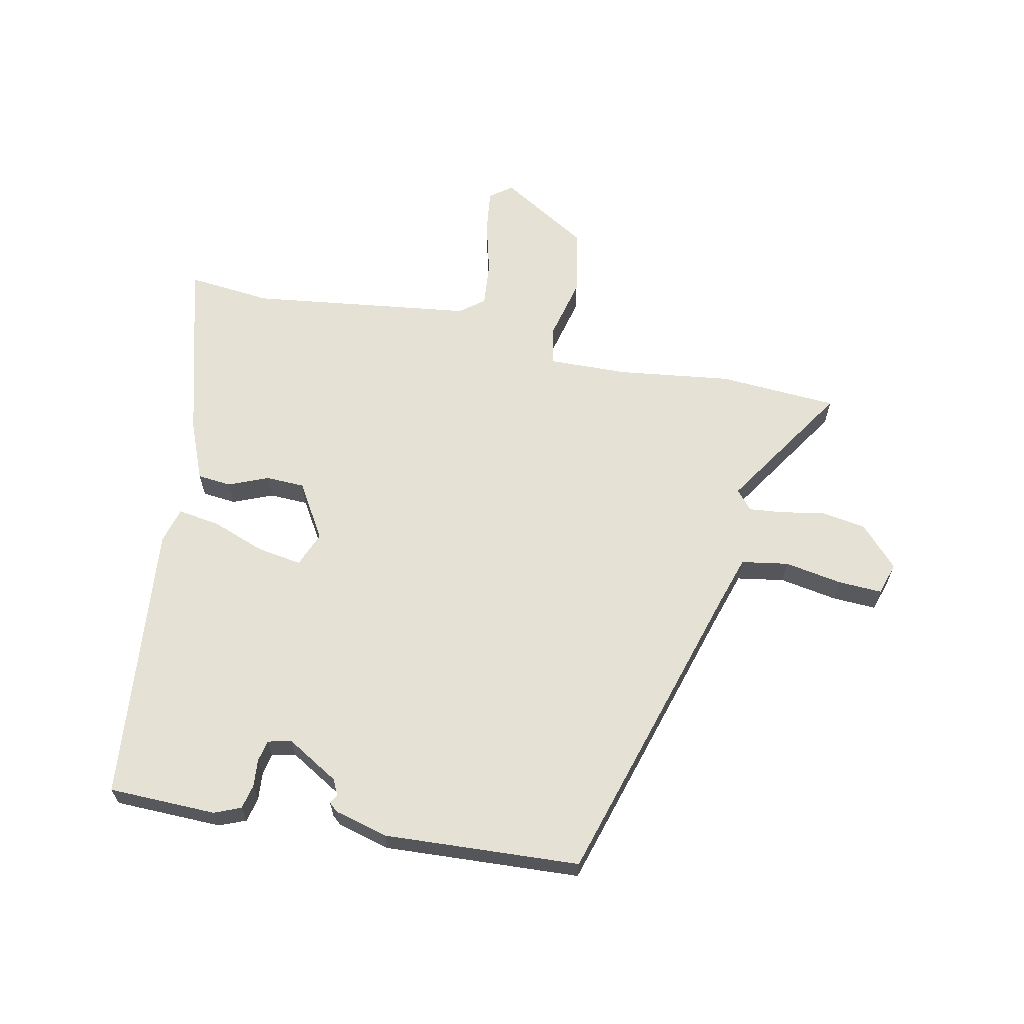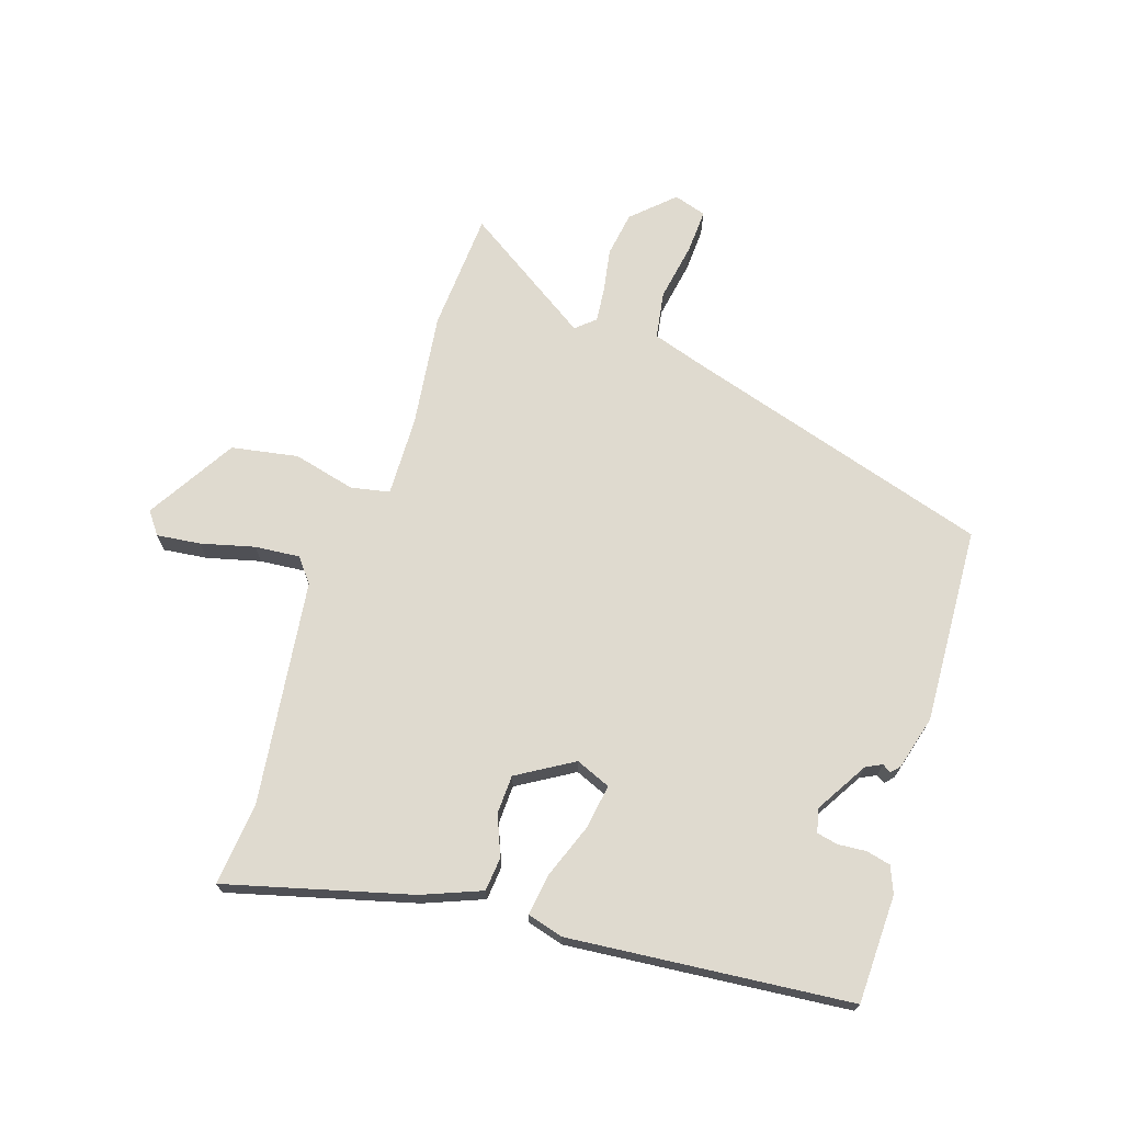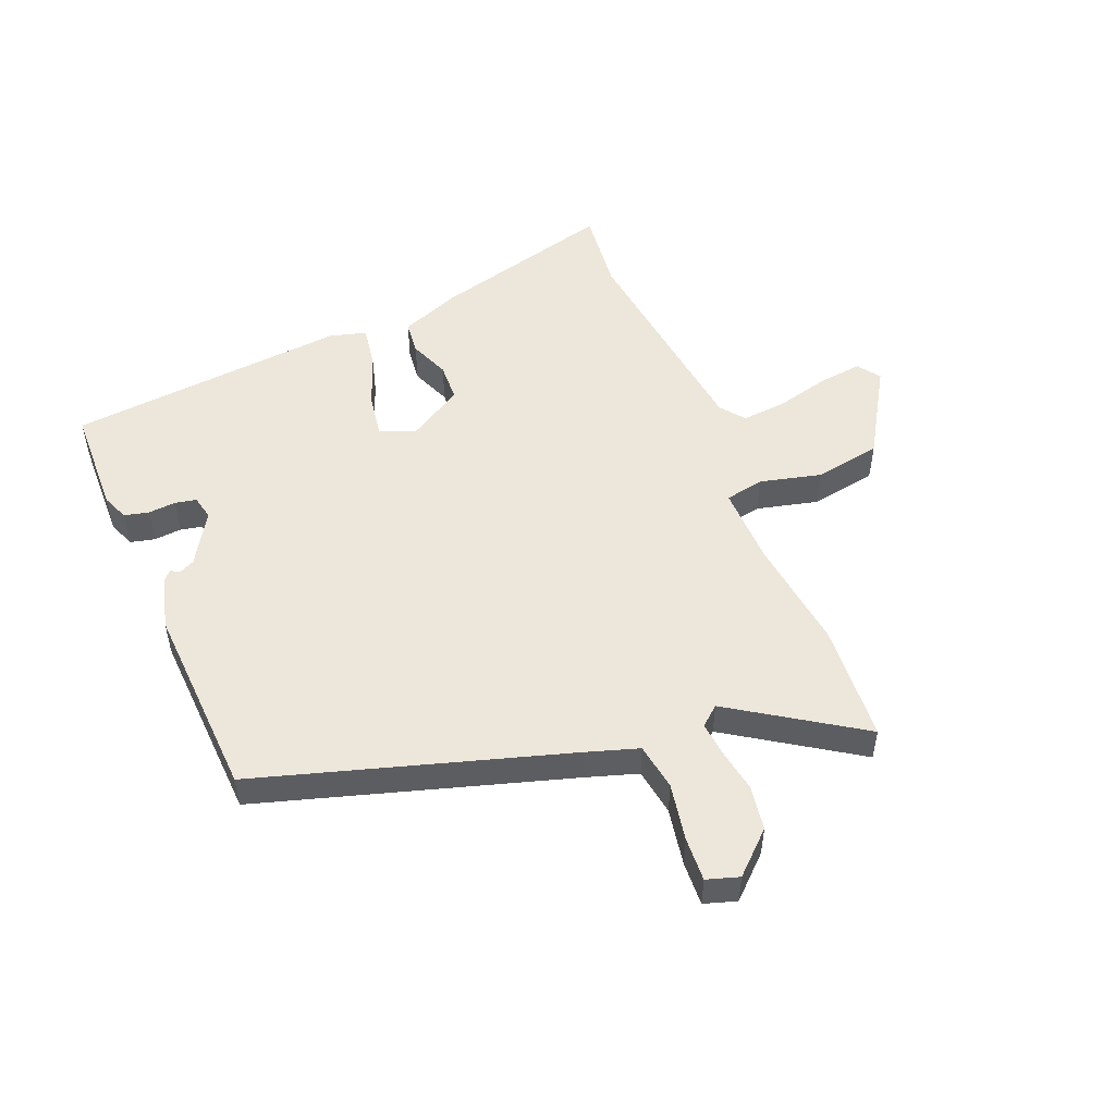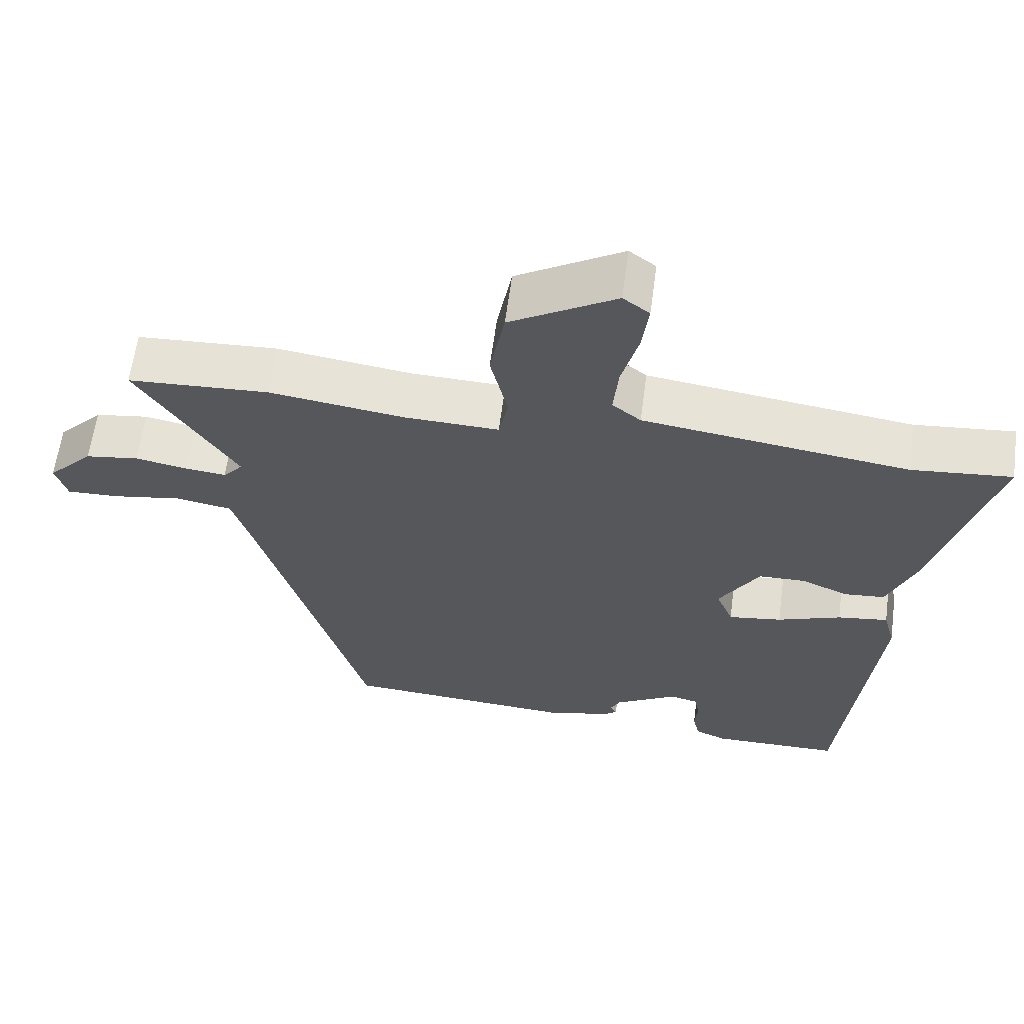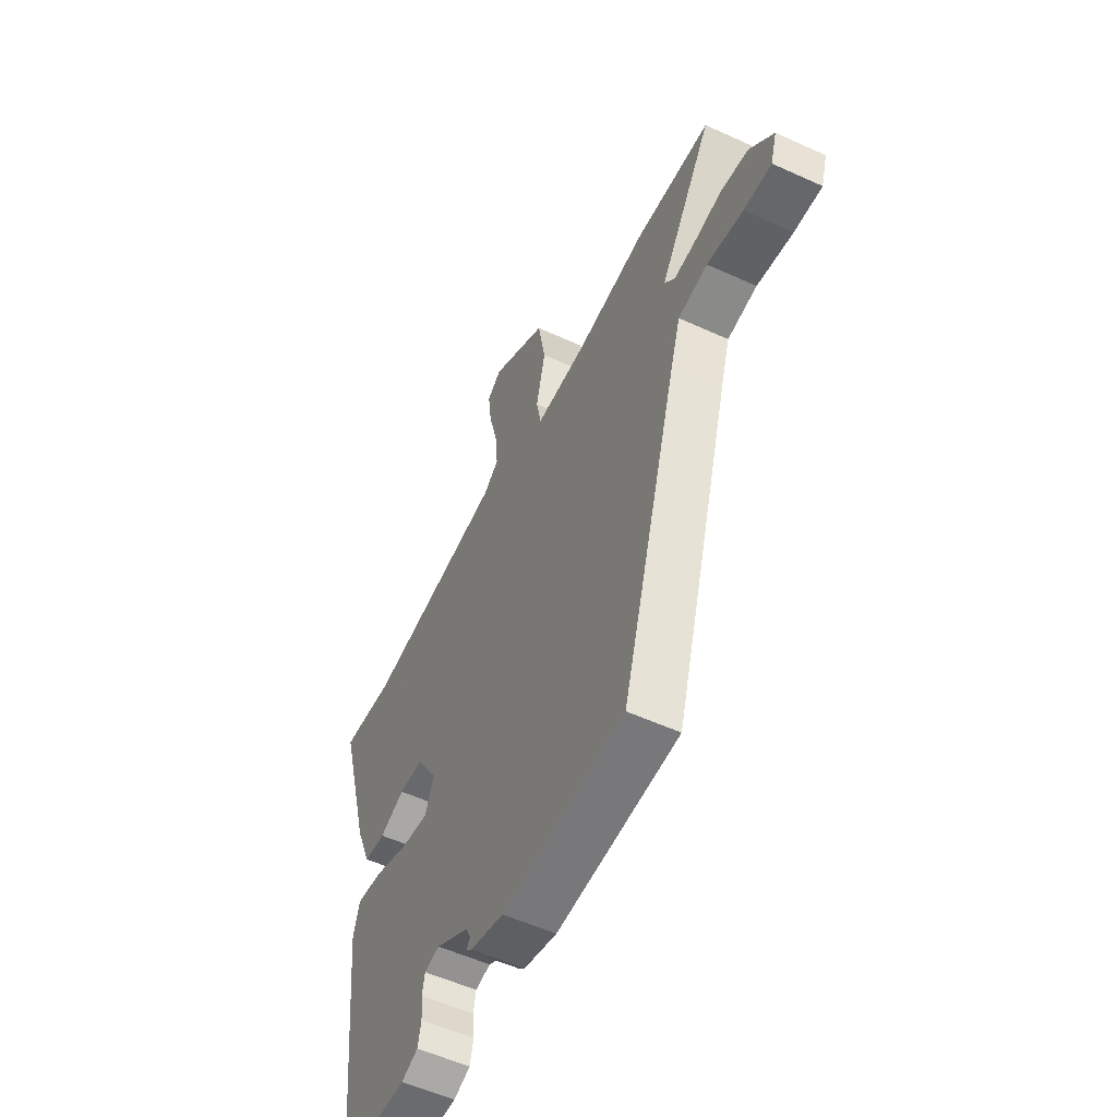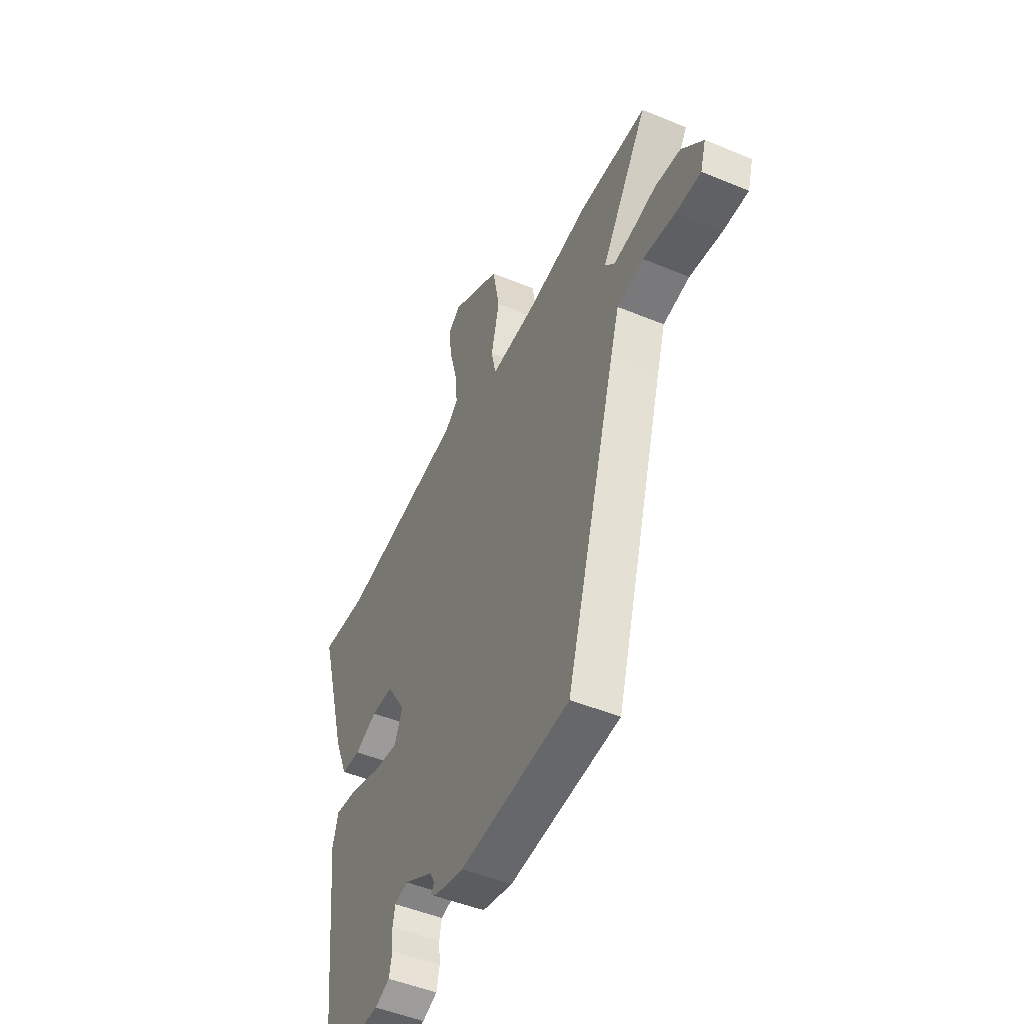
<metadata>
{"format":"obj","ext":"obj","renderer":"f3d","projection":"perspective","resolution":1024,"background":"white","views":[{"elev":64.1,"azim":-168.0,"up":"+Y"},{"elev":70.7,"azim":108.5,"up":"+Y"},{"elev":51.4,"azim":-111.7,"up":"+Y"},{"elev":62.0,"azim":7.6,"up":"+Z"},{"elev":-54.4,"azim":-115.9,"up":"+Z"},{"elev":-48.9,"azim":-114.8,"up":"+Z"}]}
</metadata>
<code>
v -0.325 0.07 -0.44
v -0.473 0.07 0.065
v -0.499 0.07 0.149
v -0.576 0.07 0.162
v -0.67 0.07 0.146
v -0.742 0.07 0.143
v -0.758 0.07 0.196
v -0.696 0.07 0.261
v -0.623 0.07 0.272
v -0.552 0.07 0.259
v -0.496 0.07 0.253
v -0.469 0.07 0.284
v -0.604 0.07 0.494
v -0.41 0.07 0.505
v -0.226 0.07 0.48
v -0.096 0.07 0.476
v -0.083 0.07 0.539
v -0.107 0.07 0.64
v -0.087 0.07 0.748
v 0.058 0.07 0.834
v 0.094 0.07 0.807
v 0.085 0.07 0.736
v 0.062 0.07 0.649
v 0.055 0.07 0.576
v 0.094 0.07 0.545
v 0.457 0.07 0.496
v 0.593 0.07 0.509
v 0.511 0.07 0.21
v 0.472 0.07 0.114
v 0.417 0.07 0.109
v 0.352 0.07 0.136
v 0.289 0.07 0.134
v 0.234 0.07 0.044
v 0.257 0.07 -0.013
v 0.33 0.07 -0.002
v 0.417 0.07 0.03
v 0.486 0.07 0.04
v 0.502 0.07 -0.019
v 0.456 0.07 -0.477
v 0.28 0.07 -0.48
v 0.237 0.07 -0.462
v 0.228 0.07 -0.422
v 0.232 0.07 -0.377
v 0.225 0.07 -0.342
v 0.186 0.07 -0.333
v 0.101 0.07 -0.383
v 0.088 0.07 -0.409
v 0.097 0.07 -0.423
v 0.082 0.07 -0.436
v -0.005 0.07 -0.459
v -0.325 0 -0.44
v -0.473 0 0.065
v -0.499 0 0.149
v -0.576 0 0.162
v -0.67 0 0.146
v -0.742 0 0.143
v -0.758 0 0.196
v -0.696 0 0.261
v -0.623 0 0.272
v -0.552 0 0.259
v -0.496 0 0.253
v -0.469 0 0.284
v -0.604 0 0.494
v -0.41 0 0.505
v -0.226 0 0.48
v -0.096 0 0.476
v -0.083 0 0.539
v -0.107 0 0.64
v -0.087 0 0.748
v 0.058 0 0.834
v 0.094 0 0.807
v 0.085 0 0.736
v 0.062 0 0.649
v 0.055 0 0.576
v 0.094 0 0.545
v 0.457 0 0.496
v 0.593 0 0.509
v 0.511 0 0.21
v 0.472 0 0.114
v 0.417 0 0.109
v 0.352 0 0.136
v 0.289 0 0.134
v 0.234 0 0.044
v 0.257 0 -0.013
v 0.33 0 -0.002
v 0.417 0 0.03
v 0.486 0 0.04
v 0.502 0 -0.019
v 0.456 0 -0.477
v 0.28 0 -0.48
v 0.237 0 -0.462
v 0.228 0 -0.422
v 0.232 0 -0.377
v 0.225 0 -0.342
v 0.186 0 -0.333
v 0.101 0 -0.383
v 0.088 0 -0.409
v 0.097 0 -0.423
v 0.082 0 -0.436
v -0.005 0 -0.459
f 47 48 49 50
f 46 47 50 1
f 45 46 1 2
f 44 45 2 3
f 40 41 42 43
f 40 43 44
f 39 40 44
f 35 36 37 38
f 34 35 38 39
f 28 29 30 31
f 26 27 28 31
f 25 26 31 32
f 24 25 32 33
f 20 21 22 23
f 20 23 24
f 17 18 19 20
f 16 17 20 24
f 12 13 14 15
f 11 12 15 16
f 7 8 9 10
f 7 10 11
f 4 5 6 7
f 3 4 7 11
f 34 39 44 3
f 16 24 33
f 16 33 34
f 3 11 16 34
f 100 99 98 97
f 51 100 97 96
f 52 51 96 95
f 53 52 95 94
f 93 92 91 90
f 94 93 90
f 94 90 89
f 88 87 86 85
f 89 88 85 84
f 81 80 79 78
f 81 78 77 76
f 82 81 76 75
f 83 82 75 74
f 73 72 71 70
f 74 73 70
f 70 69 68 67
f 74 70 67 66
f 65 64 63 62
f 66 65 62 61
f 60 59 58 57
f 61 60 57
f 57 56 55 54
f 61 57 54 53
f 53 94 89 84
f 83 74 66
f 84 83 66
f 84 66 61 53
f 1 51 52 2
f 2 52 53 3
f 3 53 54 4
f 4 54 55 5
f 5 55 56 6
f 6 56 57 7
f 7 57 58 8
f 8 58 59 9
f 9 59 60 10
f 10 60 61 11
f 11 61 62 12
f 12 62 63 13
f 13 63 64 14
f 14 64 65 15
f 15 65 66 16
f 16 66 67 17
f 17 67 68 18
f 18 68 69 19
f 19 69 70 20
f 20 70 71 21
f 21 71 72 22
f 22 72 73 23
f 23 73 74 24
f 24 74 75 25
f 25 75 76 26
f 26 76 77 27
f 27 77 78 28
f 28 78 79 29
f 29 79 80 30
f 30 80 81 31
f 31 81 82 32
f 32 82 83 33
f 33 83 84 34
f 34 84 85 35
f 35 85 86 36
f 36 86 87 37
f 37 87 88 38
f 38 88 89 39
f 39 89 90 40
f 40 90 91 41
f 41 91 92 42
f 42 92 93 43
f 43 93 94 44
f 44 94 95 45
f 45 95 96 46
f 46 96 97 47
f 47 97 98 48
f 48 98 99 49
f 49 99 100 50
f 50 100 51 1

</code>
